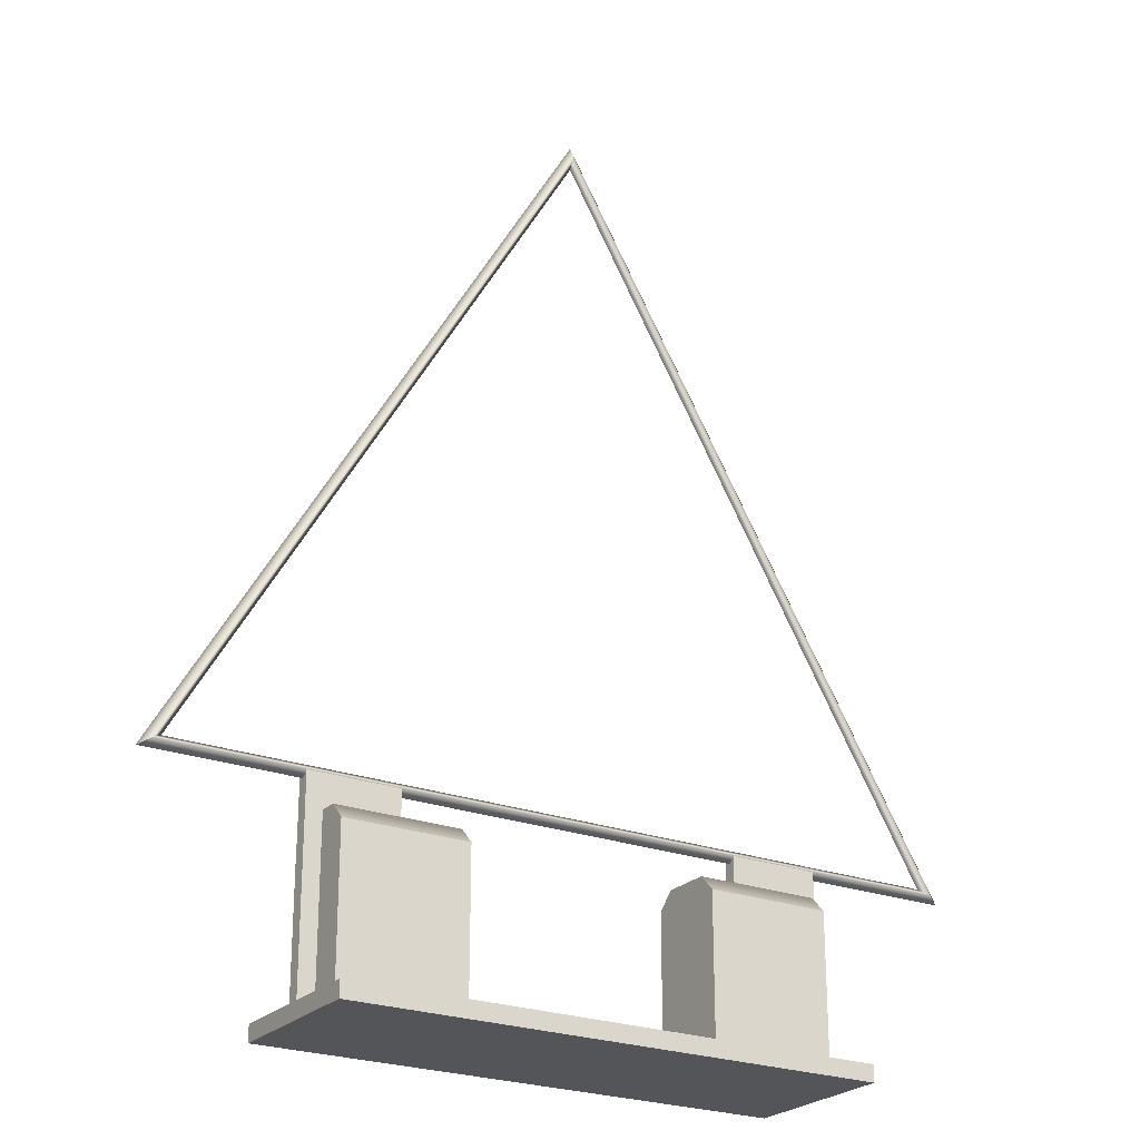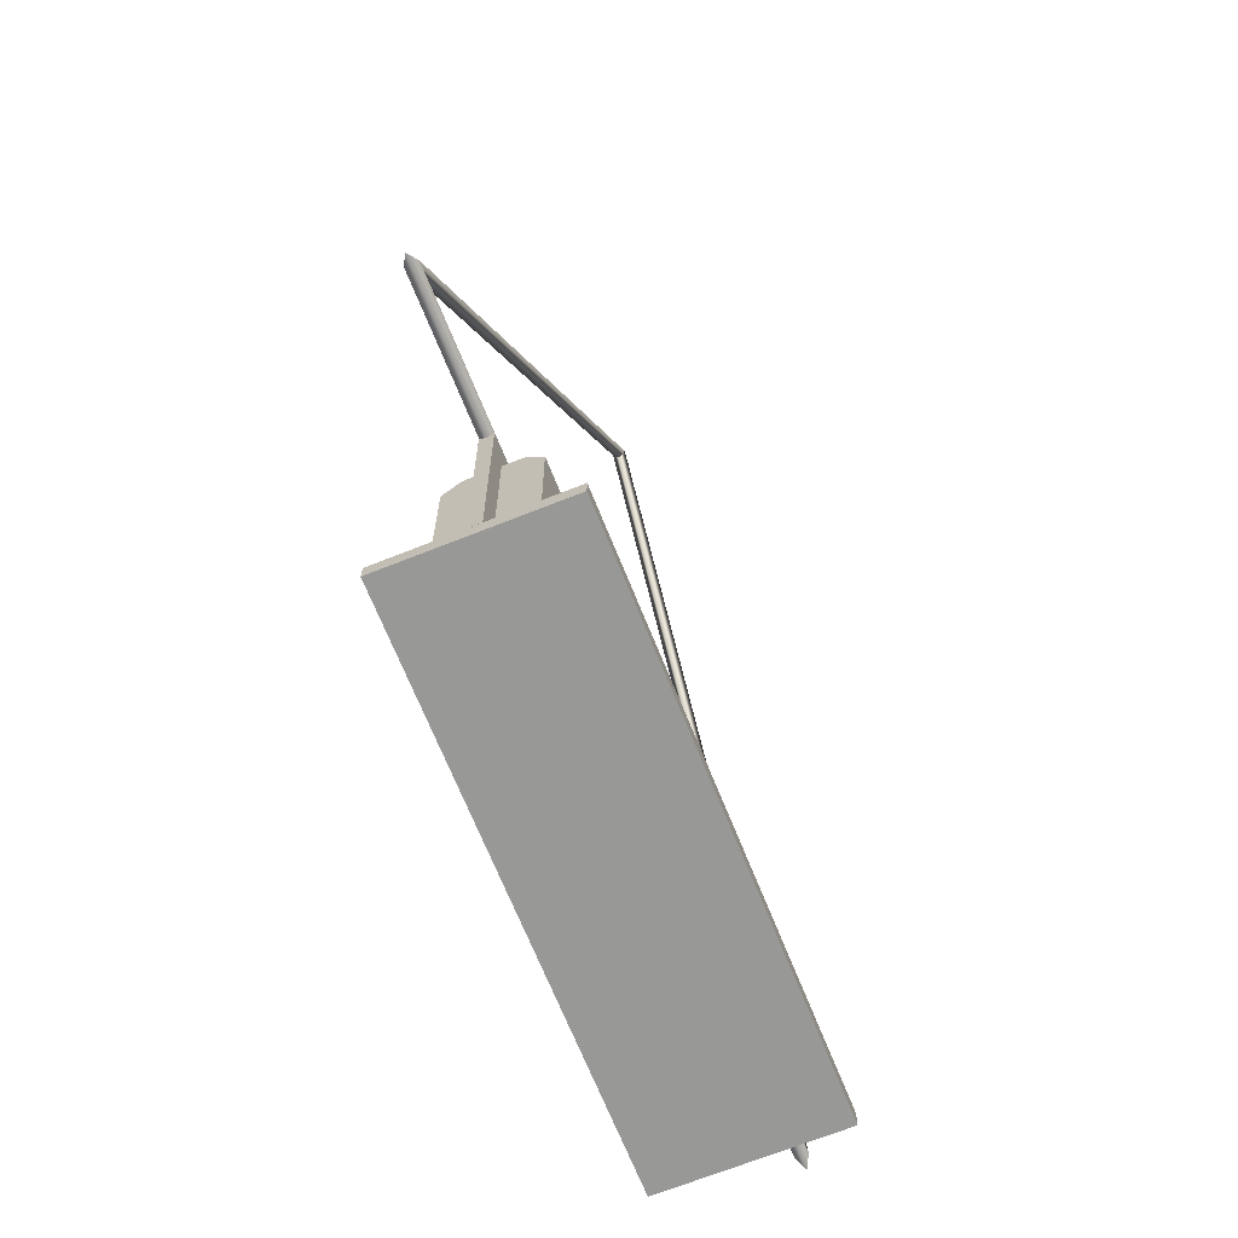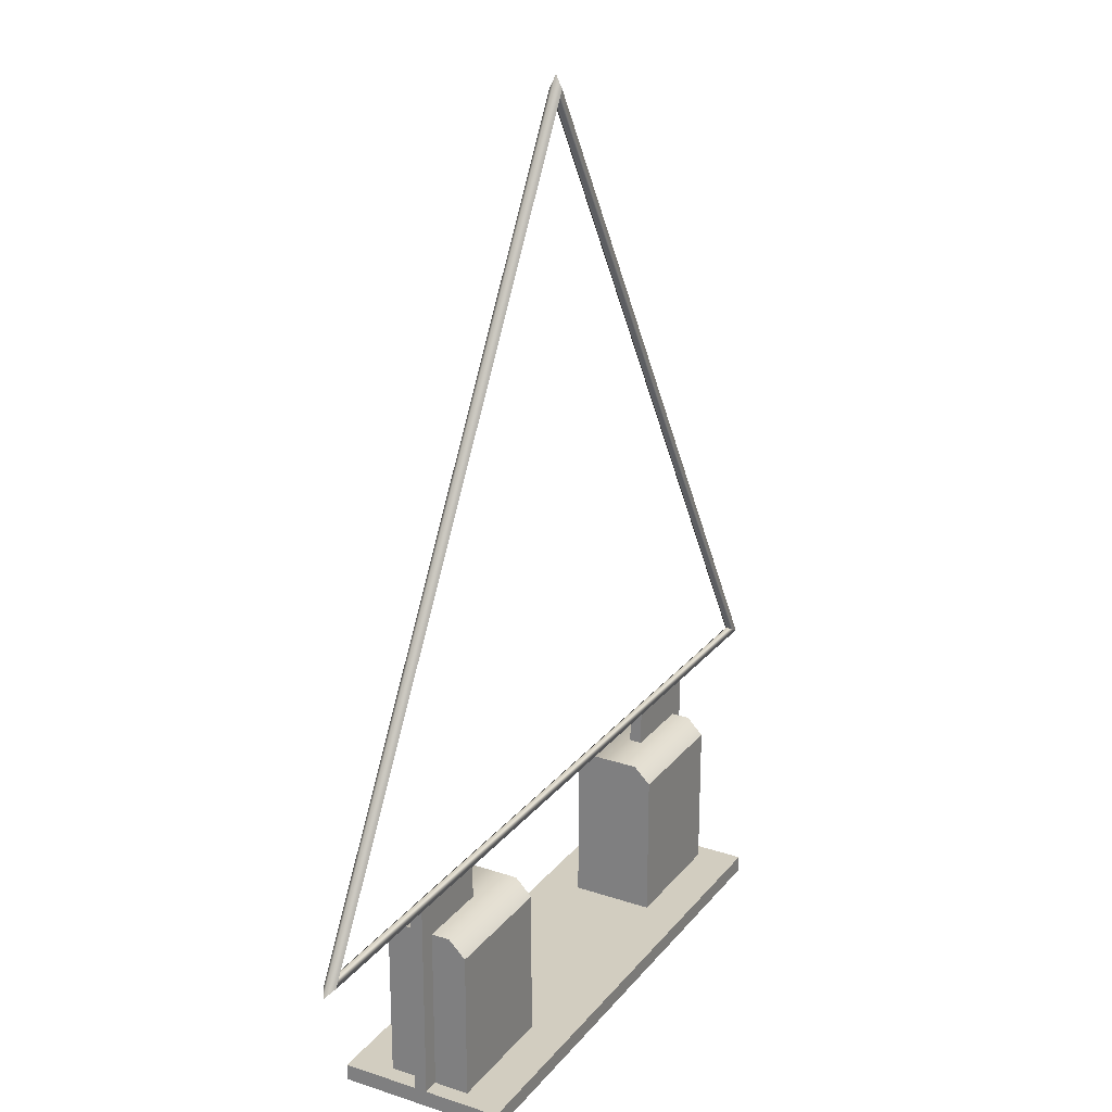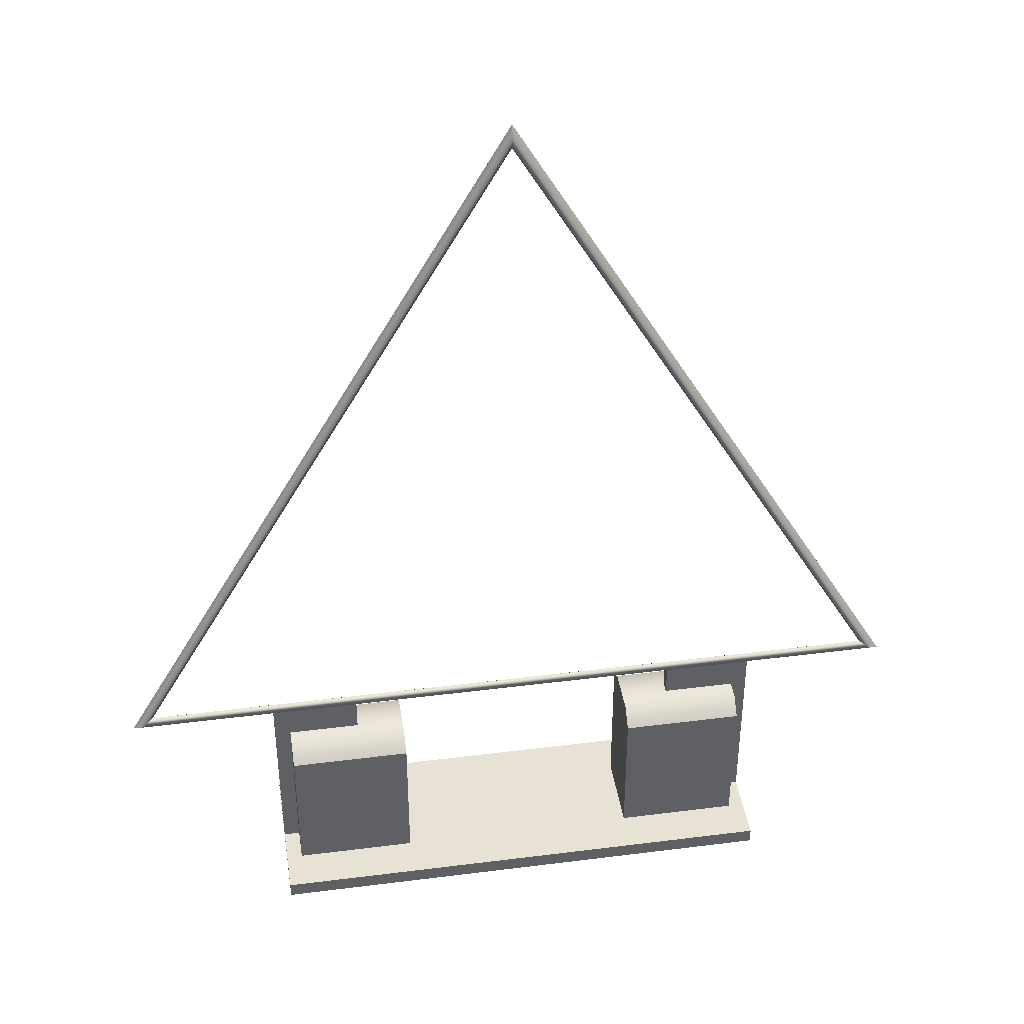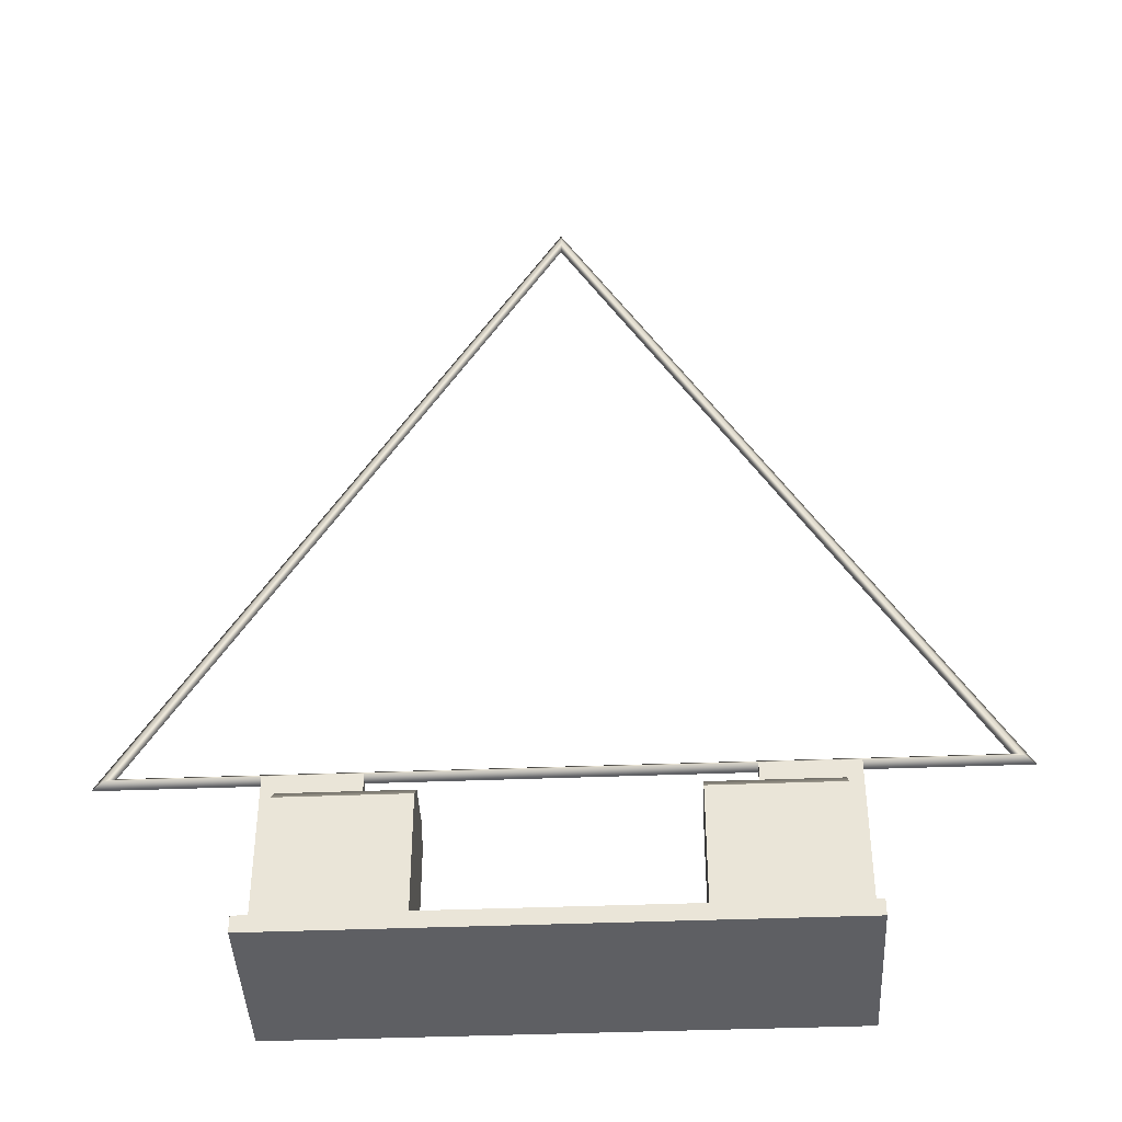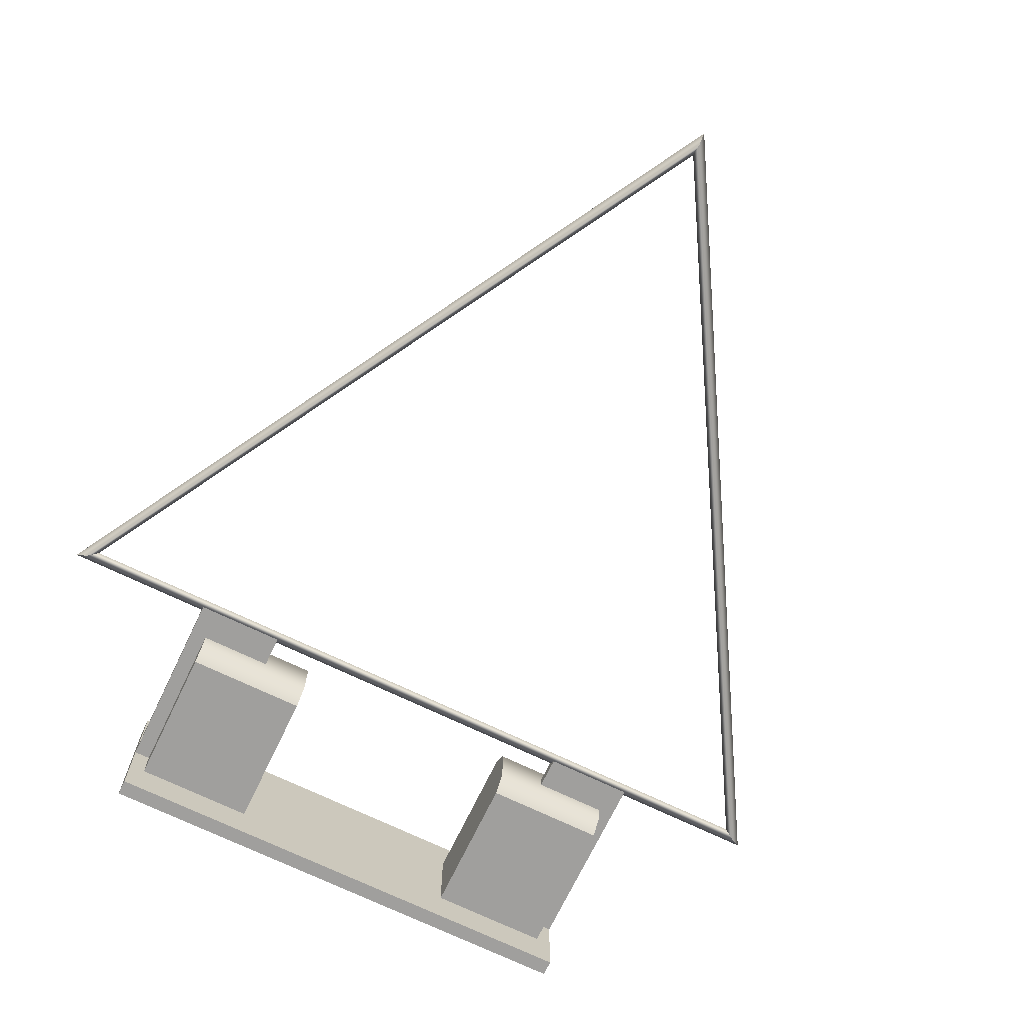
<metadata>
{"format":"obj","ext":"obj","renderer":"f3d","projection":"perspective","resolution":1024,"background":"white","views":[{"elev":-24.5,"azim":148.1,"up":"+Z"},{"elev":-68.4,"azim":111.8,"up":"+Z"},{"elev":24.3,"azim":-61.1,"up":"+Z"},{"elev":40.9,"azim":-8.8,"up":"+Z"},{"elev":-41.9,"azim":2.7,"up":"+Z"},{"elev":-71.4,"azim":-25.7,"up":"+Y"}]}
</metadata>
<code>
g gate-neon-07-lod2
v 1.194 0 0.669
v -1.194 0 0.669
v -1.227 0.019 0.65
v 1.226 0.019 0.65
v 1.259 0 0.631
v -1.26 0 0.631
v -1.227 -0.019 0.65
v 1.226 -0.019 0.65
v 1.194 0 0.669
v -1.194 0 0.669
v 1.194 0 0.669
v -0.0002 0 2.736
v -0.0002 -0.019 2.775
v 1.226 -0.019 0.65
v -0.0002 0 2.812
v 1.259 0 0.631
v 1.226 0.019 0.65
v -0.0002 0.019 2.775
v 1.194 0 0.669
v -0.0002 0 2.736
v -0.0002 -0.019 2.775
v -0.0002 0 2.736
v -1.194 0 0.669
v -1.227 -0.019 0.65
v -0.0002 0 2.812
v -1.26 0 0.631
v -1.227 0.019 0.65
v -0.0002 0.019 2.775
v -1.194 0 0.669
v -0.0002 0 2.736
v 0.7998 0.25 0.05
v 0.7998 -0.25 0
v 0.7998 -0.25 0.05
v 0.7998 0.25 0
v -0.8002 0.25 0.05
v 0.7998 0.25 0
v 0.7998 0.25 0.05
v -0.8002 0.25 0
v -0.8002 0.25 0.05
v 0.7998 0.25 0.05
v 0.7998 -0.25 0.05
v -0.8002 -0.25 0.05
v -0.8002 0.25 0.05
v -0.8002 -0.25 0.05
v -0.8002 -0.25 0
v -0.8002 0.25 0
v -0.8002 -0.25 0
v 0.7998 -0.25 0
v 0.7998 0.25 0
v -0.8002 0.25 0
v 0.7998 -0.25 0.05
v -0.8002 -0.25 0
v -0.8002 -0.25 0.05
v 0.7998 -0.25 0
v -0.7502 -0.125 0.5
v -0.3752 -0.125 0.5
v -0.3752 -0.125 0.05
v -0.7502 -0.125 0.05
v -0.3752 0.125 0.5
v -0.7502 0.125 0.5
v -0.7502 0.125 0.05
v -0.3752 0.125 0.05
v -0.3752 0.125 0.5
v -0.3752 0.125 0.05
v -0.3752 -0.125 0.05
v -0.3752 -0.125 0.5
v -0.3752 -0.075 0.55
v -0.3752 0.075 0.55
v -0.7502 0.075 0.55
v -0.7502 0.125 0.5
v -0.3752 0.125 0.5
v -0.3752 0.075 0.55
v -0.3752 -0.075 0.55
v -0.7502 -0.075 0.55
v -0.7502 -0.125 0.5
v -0.3752 -0.125 0.5
v -0.7502 0.125 0.5
v -0.7502 -0.125 0.05
v -0.7502 0.125 0.05
v -0.7502 -0.125 0.5
v -0.7502 -0.075 0.55
v -0.7502 0.075 0.55
v -0.525 -0.019 0.65
v -0.525 0.019 0.65
v -0.525 0.019 0.55
v -0.525 -0.019 0.55
v -0.8002 -0.019 0.05
v -0.8002 0.019 0.65
v -0.8002 -0.019 0.65
v -0.8002 0.019 0.05
v -0.525 -0.019 0.65
v -0.525 -0.019 0.55
v -0.7502 -0.019 0.55
v -0.8002 -0.019 0.65
v -0.8002 -0.019 0.05
v -0.7502 -0.019 0.05
v -0.7502 0.019 0.55
v -0.525 0.019 0.55
v -0.525 0.019 0.65
v -0.8002 0.019 0.65
v -0.8002 0.019 0.05
v -0.7502 0.019 0.05
v 0.7502 -0.125 0.5
v 0.3752 -0.125 0.05
v 0.3752 -0.125 0.5
v 0.7502 -0.125 0.05
v 0.3752 0.125 0.5
v 0.7502 0.125 0.05
v 0.7502 0.125 0.5
v 0.3752 0.125 0.05
v 0.3752 -0.125 0.05
v 0.3752 0.125 0.05
v 0.3752 0.125 0.5
v 0.3752 -0.125 0.5
v 0.3752 -0.075 0.55
v 0.3752 0.075 0.55
v 0.7502 0.125 0.5
v 0.7502 0.075 0.55
v 0.3752 0.125 0.5
v 0.3752 0.075 0.55
v 0.3752 -0.075 0.55
v 0.7502 -0.075 0.55
v 0.7502 -0.125 0.5
v 0.3752 -0.125 0.5
v 0.7502 0.125 0.5
v 0.7502 0.125 0.05
v 0.7502 -0.125 0.05
v 0.7502 -0.125 0.5
v 0.7502 -0.075 0.55
v 0.7502 0.075 0.55
v 0.525 0.019 0.65
v 0.525 -0.019 0.65
v 0.525 0.019 0.55
v 0.525 -0.019 0.55
v 0.8002 -0.019 0.65
v 0.8002 0.019 0.65
v 0.8002 -0.019 0.05
v 0.8002 0.019 0.05
v 0.7502 -0.019 0.55
v 0.525 -0.019 0.55
v 0.525 -0.019 0.65
v 0.8002 -0.019 0.65
v 0.8002 -0.019 0.05
v 0.7502 -0.019 0.05
v 0.525 0.019 0.65
v 0.525 0.019 0.55
v 0.7502 0.019 0.55
v 0.8002 0.019 0.65
v 0.8002 0.019 0.05
v 0.7502 0.019 0.05
g gate-neon-07-lod2_0
f 3 2 1
f 3 1 4
f 3 4 5
f 6 3 5
f 7 6 5
f 5 8 7
f 8 9 7
f 9 10 7
f 13 12 11
f 11 14 13
f 15 13 14
f 15 14 16
f 16 17 15
f 17 18 15
f 18 17 19
f 19 20 18
f 23 22 21
f 21 24 23
f 24 21 25
f 26 24 25
f 25 27 26
f 25 28 27
f 29 27 28
f 28 30 29
f 33 32 31
f 32 34 31
f 37 36 35
f 36 38 35
f 41 40 39
f 39 42 41
f 45 44 43
f 43 46 45
f 49 48 47
f 47 50 49
f 53 52 51
f 52 54 51
f 57 56 55
f 55 58 57
f 61 60 59
f 59 62 61
f 65 64 63
f 65 63 66
f 63 67 66
f 63 68 67
f 71 70 69
f 69 72 71
f 69 73 72
f 73 69 74
f 73 74 75
f 75 76 73
f 79 78 77
f 80 77 78
f 80 81 77
f 81 82 77
f 85 84 83
f 83 86 85
f 89 88 87
f 90 87 88
f 93 92 91
f 91 94 93
f 93 94 95
f 95 96 93
f 99 98 97
f 99 97 100
f 100 97 101
f 102 101 97
f 105 104 103
f 104 106 103
f 109 108 107
f 108 110 107
f 113 112 111
f 111 114 113
f 113 114 115
f 116 113 115
f 119 118 117
f 118 119 120
f 120 121 118
f 121 122 118
f 121 123 122
f 123 121 124
f 127 126 125
f 127 125 128
f 129 128 125
f 125 130 129
f 133 132 131
f 133 134 132
f 137 136 135
f 137 138 136
f 141 140 139
f 139 142 141
f 143 142 139
f 139 144 143
f 147 146 145
f 148 147 145
f 149 147 148
f 149 150 147

</code>
